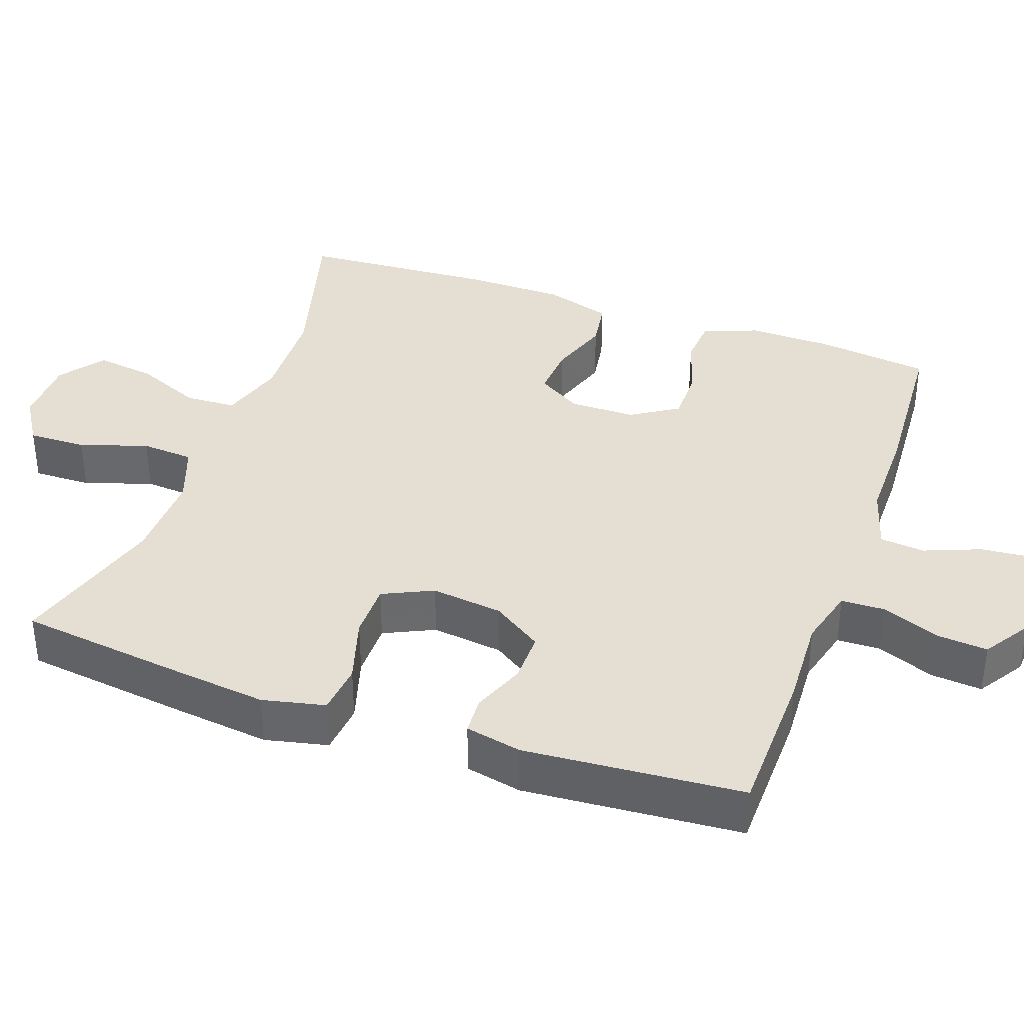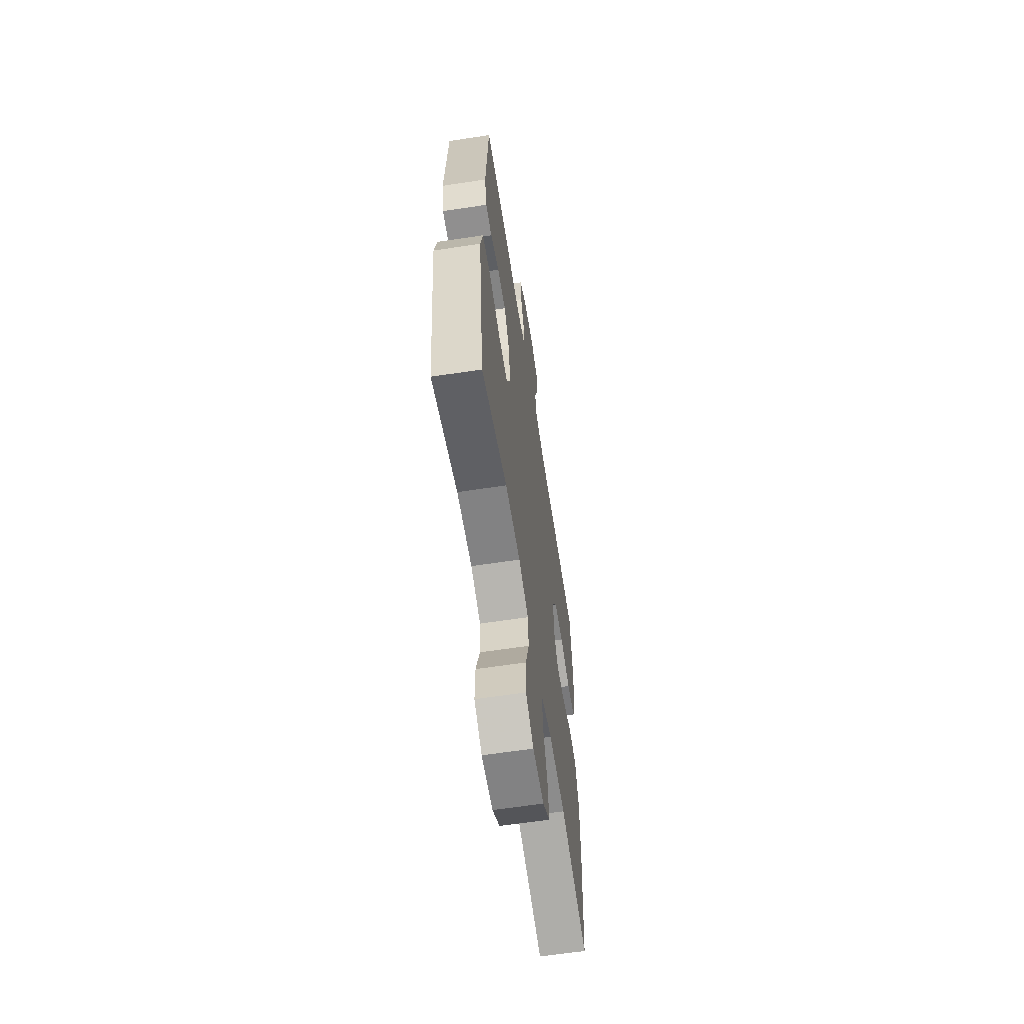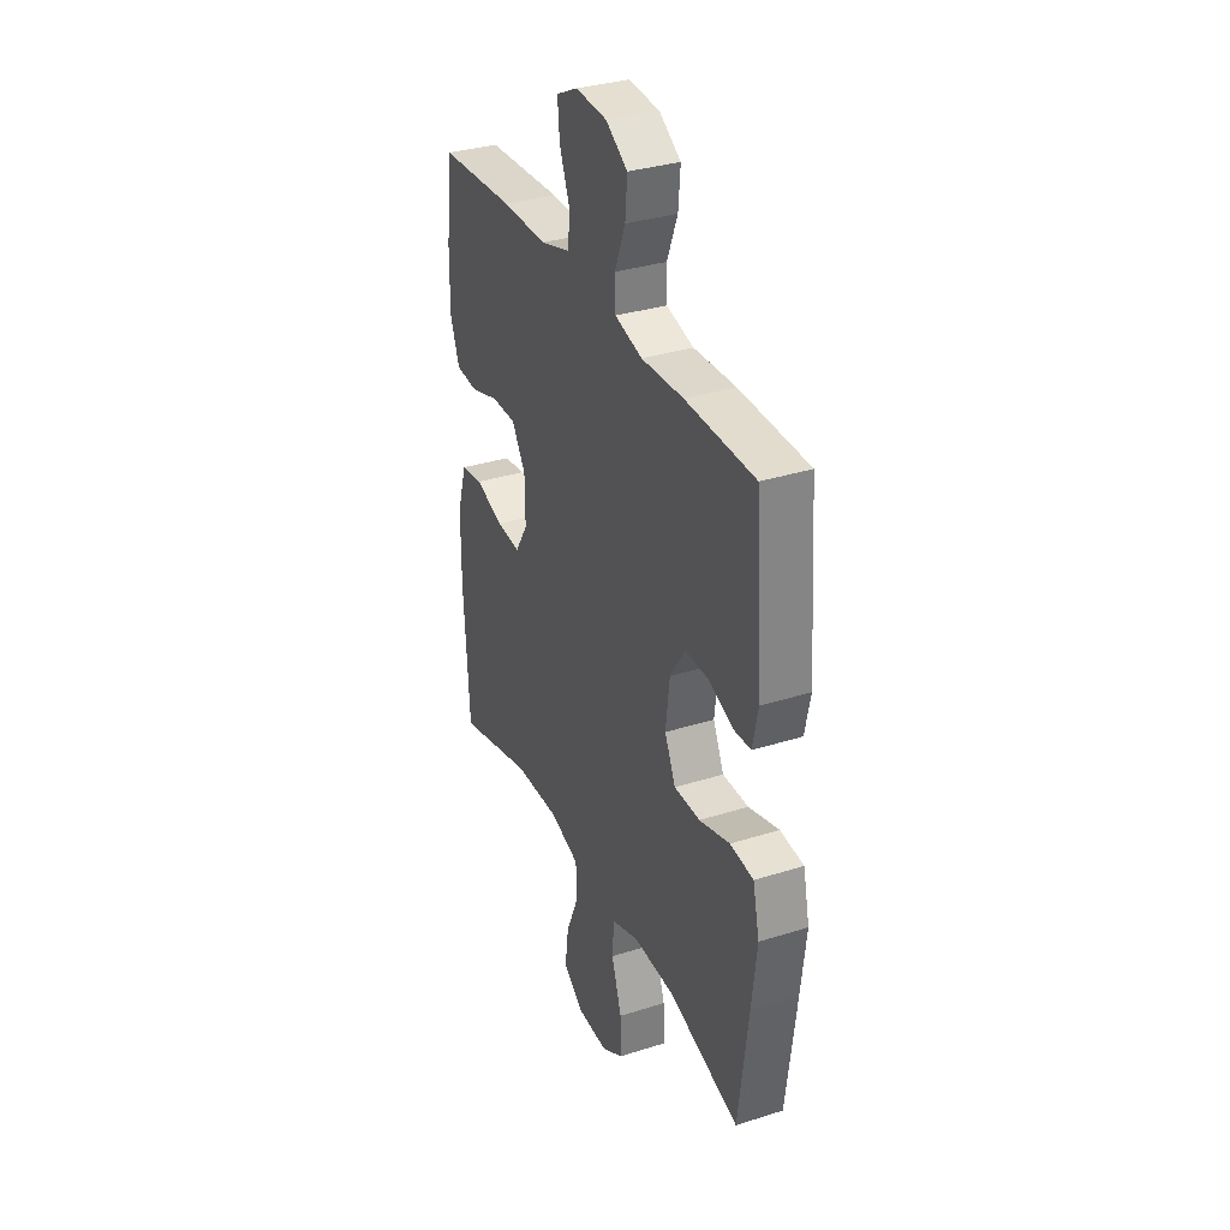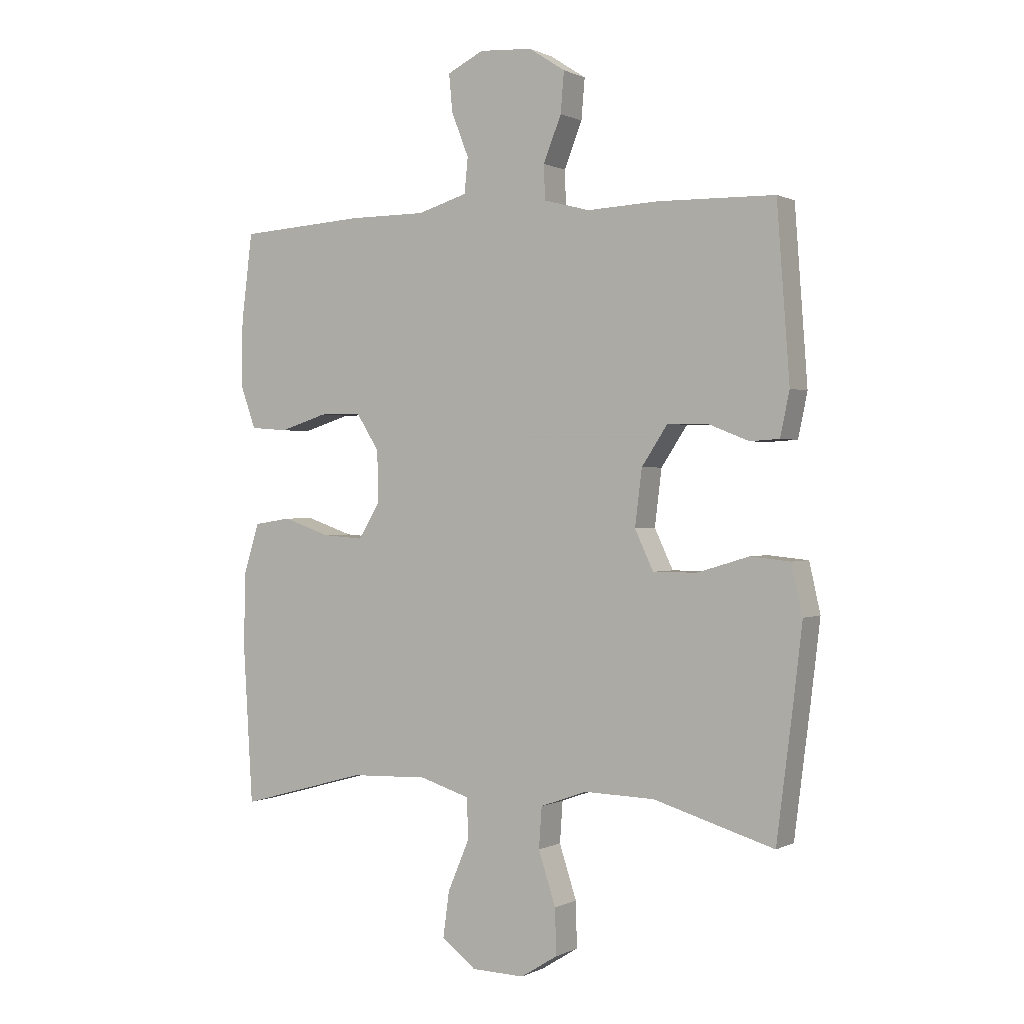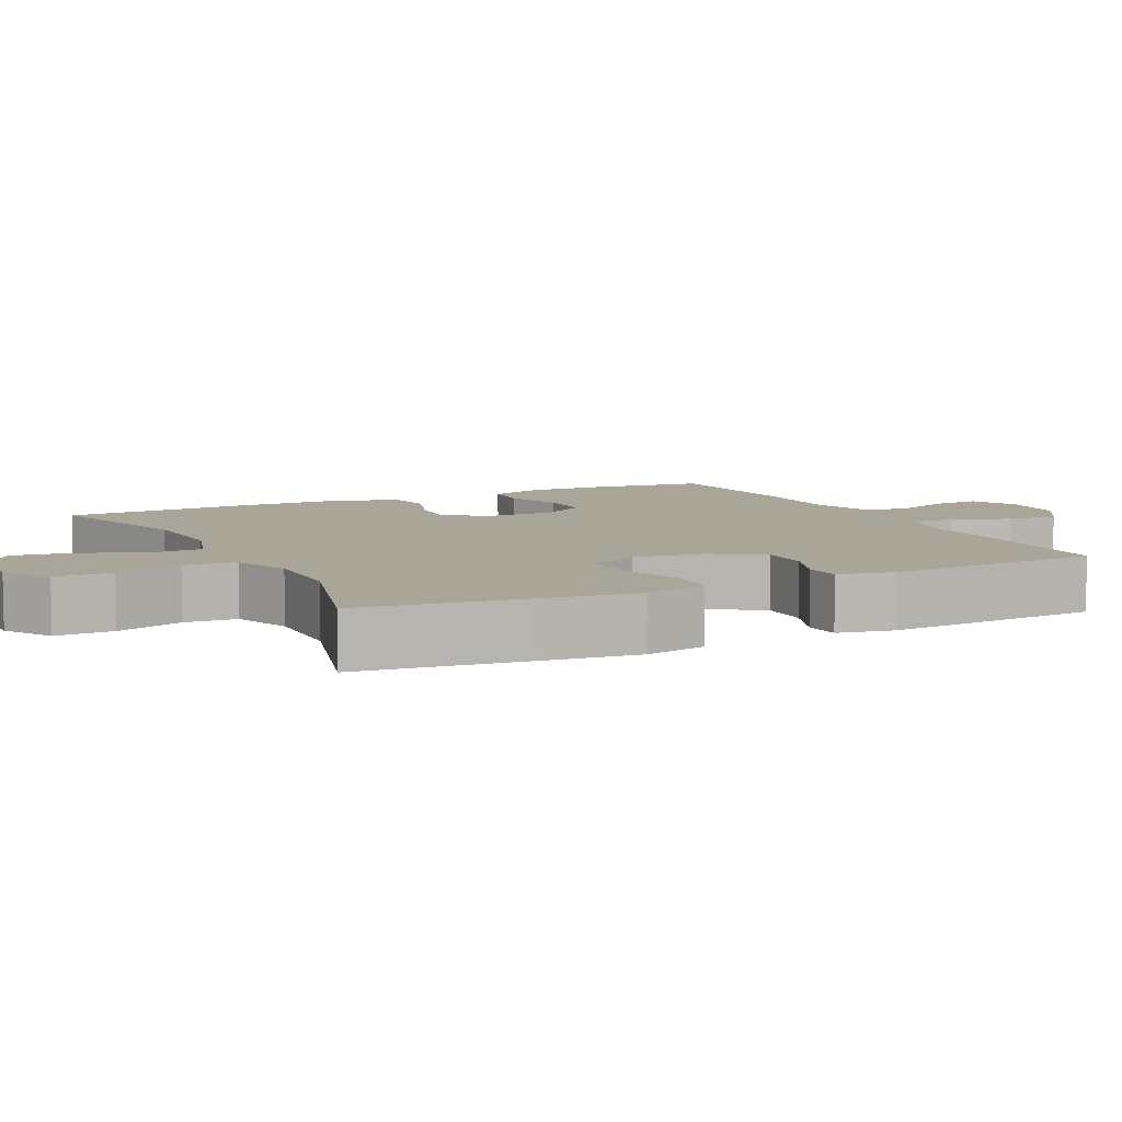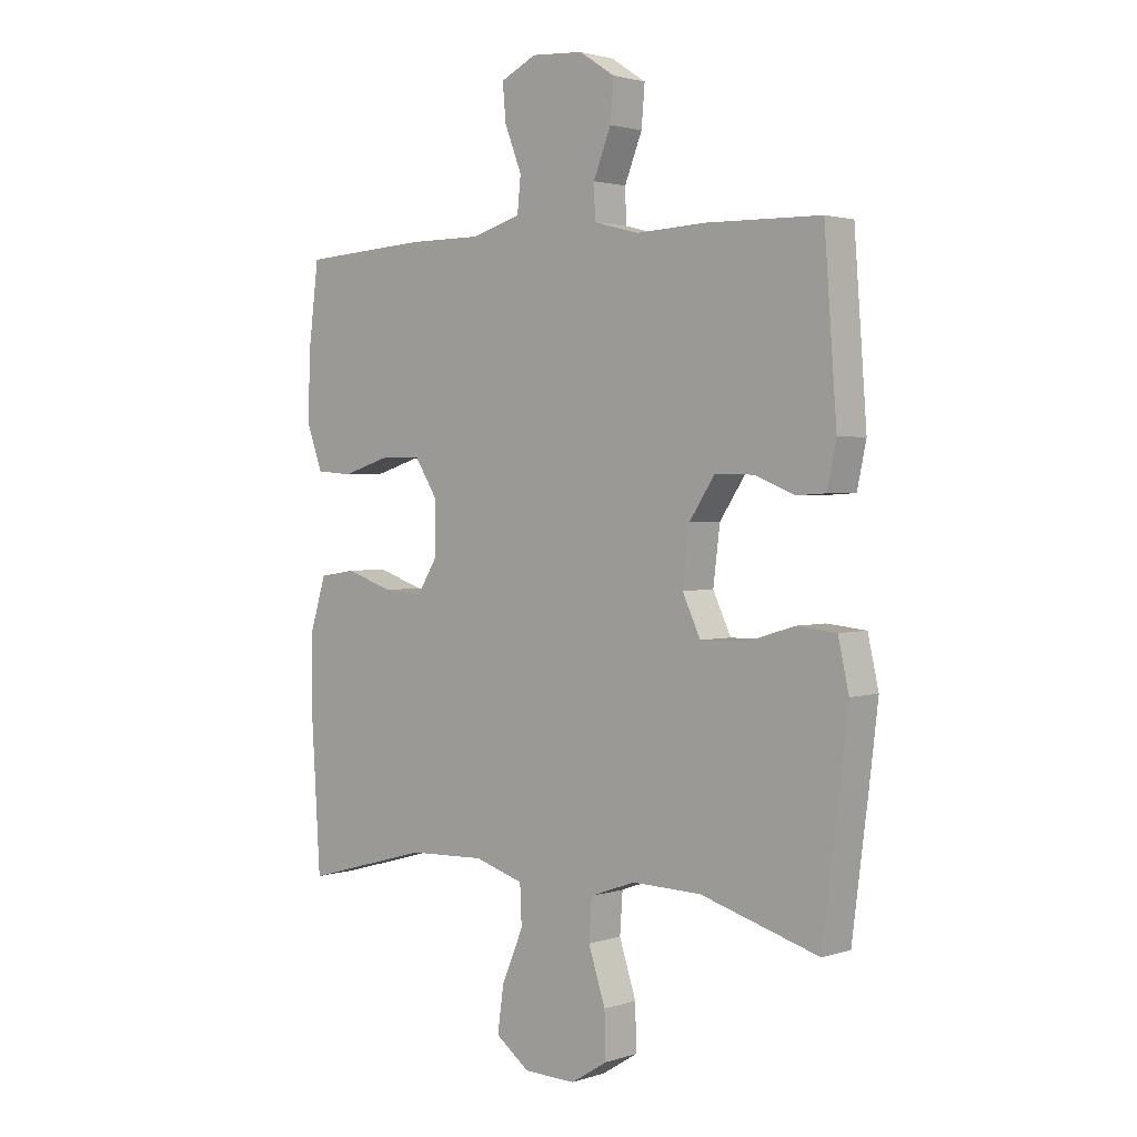
<metadata>
{"format":"obj","ext":"obj","renderer":"f3d","projection":"perspective","resolution":1024,"background":"white","views":[{"elev":37.2,"azim":-70.5,"up":"+Y"},{"elev":-62.1,"azim":-81.2,"up":"+Z"},{"elev":33.5,"azim":-113.4,"up":"+Z"},{"elev":0.6,"azim":-149.6,"up":"+Z"},{"elev":7.4,"azim":-116.5,"up":"+Y"},{"elev":2.2,"azim":-138.4,"up":"+Z"}]}
</metadata>
<code>
v -0.5 0.07 -0.5
v -0.529 0.07 -0.271
v -0.544 0.07 -0.144
v -0.525 0.07 -0.059
v -0.456 0.07 -0.052
v -0.366 0.07 -0.079
v -0.29 0.07 -0.079
v -0.258 0.07 -0.011
v -0.27 0.07 0.086
v -0.315 0.07 0.154
v -0.384 0.07 0.153
v -0.455 0.07 0.125
v -0.506 0.07 0.128
v -0.522 0.07 0.204
v -0.5 0.07 0.5
v -0.297 0.07 0.504
v -0.174 0.07 0.498
v -0.094 0.07 0.519
v -0.092 0.07 0.578
v -0.123 0.07 0.656
v -0.129 0.07 0.726
v -0.066 0.07 0.767
v 0.026 0.07 0.773
v 0.089 0.07 0.742
v 0.083 0.07 0.677
v 0.053 0.07 0.601
v 0.059 0.07 0.54
v 0.146 0.07 0.514
v 0.278 0.07 0.514
v 0.5 0.07 0.5
v 0.519 0.07 0.348
v 0.521 0.07 0.234
v 0.494 0.07 0.159
v 0.429 0.07 0.154
v 0.346 0.07 0.18
v 0.273 0.07 0.18
v 0.233 0.07 0.117
v 0.232 0.07 0.027
v 0.269 0.07 -0.033
v 0.34 0.07 -0.028
v 0.422 0.07 0
v 0.487 0.07 -0.01
v 0.515 0.07 -0.101
v 0.516 0.07 -0.236
v 0.5 0.07 -0.5
v 0.277 0.07 -0.438
v 0.142 0.07 -0.433
v 0.055 0.07 -0.46
v 0.052 0.07 -0.529
v 0.09 0.07 -0.619
v 0.101 0.07 -0.699
v 0.041 0.07 -0.744
v -0.051 0.07 -0.746
v -0.115 0.07 -0.706
v -0.113 0.07 -0.627
v -0.083 0.07 -0.535
v -0.088 0.07 -0.464
v -0.168 0.07 -0.435
v -0.291 0.07 -0.438
v -0.5 0 -0.5
v -0.529 0 -0.271
v -0.544 0 -0.144
v -0.525 0 -0.059
v -0.456 0 -0.052
v -0.366 0 -0.079
v -0.29 0 -0.079
v -0.258 0 -0.011
v -0.27 0 0.086
v -0.315 0 0.154
v -0.384 0 0.153
v -0.455 0 0.125
v -0.506 0 0.128
v -0.522 0 0.204
v -0.5 0 0.5
v -0.297 0 0.504
v -0.174 0 0.498
v -0.094 0 0.519
v -0.092 0 0.578
v -0.123 0 0.656
v -0.129 0 0.726
v -0.066 0 0.767
v 0.026 0 0.773
v 0.089 0 0.742
v 0.083 0 0.677
v 0.053 0 0.601
v 0.059 0 0.54
v 0.146 0 0.514
v 0.278 0 0.514
v 0.5 0 0.5
v 0.519 0 0.348
v 0.521 0 0.234
v 0.494 0 0.159
v 0.429 0 0.154
v 0.346 0 0.18
v 0.273 0 0.18
v 0.233 0 0.117
v 0.232 0 0.027
v 0.269 0 -0.033
v 0.34 0 -0.028
v 0.422 0 0
v 0.487 0 -0.01
v 0.515 0 -0.101
v 0.516 0 -0.236
v 0.5 0 -0.5
v 0.277 0 -0.438
v 0.142 0 -0.433
v 0.055 0 -0.46
v 0.052 0 -0.529
v 0.09 0 -0.619
v 0.101 0 -0.699
v 0.041 0 -0.744
v -0.051 0 -0.746
v -0.115 0 -0.706
v -0.113 0 -0.627
v -0.083 0 -0.535
v -0.088 0 -0.464
v -0.168 0 -0.435
v -0.291 0 -0.438
f 54 55 56
f 53 54 56
f 52 53 56
f 51 52 56
f 50 51 56
f 49 50 56
f 48 49 56 57
f 47 48 57 58
f 44 45 46
f 43 44 46
f 42 43 46
f 41 42 46
f 40 41 46
f 39 40 46 47
f 38 39 47 58
f 33 34 35
f 32 33 35
f 31 32 35
f 30 31 35
f 29 30 35
f 28 29 35
f 27 28 35 36
f 24 25 26
f 23 24 26
f 22 23 26
f 21 22 26
f 20 21 26
f 19 20 26
f 18 19 26 27
f 27 36 37
f 18 27 37
f 17 18 37
f 15 16 17
f 14 15 17
f 13 14 17
f 12 13 17
f 11 12 17
f 4 5 6
f 3 4 6
f 2 3 6
f 1 2 6
f 59 1 6
f 59 6 7
f 58 59 7 8
f 38 58 8 9
f 37 38 9 10
f 17 37 10
f 10 11 17
f 115 114 113
f 115 113 112
f 115 112 111
f 115 111 110
f 115 110 109
f 115 109 108
f 116 115 108 107
f 117 116 107 106
f 105 104 103
f 105 103 102
f 105 102 101
f 105 101 100
f 105 100 99
f 106 105 99 98
f 117 106 98 97
f 94 93 92
f 94 92 91
f 94 91 90
f 94 90 89
f 94 89 88
f 94 88 87
f 95 94 87 86
f 85 84 83
f 85 83 82
f 85 82 81
f 85 81 80
f 85 80 79
f 85 79 78
f 86 85 78 77
f 96 95 86
f 96 86 77
f 96 77 76
f 76 75 74
f 76 74 73
f 76 73 72
f 76 72 71
f 76 71 70
f 65 64 63
f 65 63 62
f 65 62 61
f 65 61 60
f 65 60 118
f 66 65 118
f 67 66 118 117
f 68 67 117 97
f 69 68 97 96
f 69 96 76
f 76 70 69
f 1 60 61 2
f 2 61 62 3
f 3 62 63 4
f 4 63 64 5
f 5 64 65 6
f 6 65 66 7
f 7 66 67 8
f 8 67 68 9
f 9 68 69 10
f 10 69 70 11
f 11 70 71 12
f 12 71 72 13
f 13 72 73 14
f 14 73 74 15
f 15 74 75 16
f 16 75 76 17
f 17 76 77 18
f 18 77 78 19
f 19 78 79 20
f 20 79 80 21
f 21 80 81 22
f 22 81 82 23
f 23 82 83 24
f 24 83 84 25
f 25 84 85 26
f 26 85 86 27
f 27 86 87 28
f 28 87 88 29
f 29 88 89 30
f 30 89 90 31
f 31 90 91 32
f 32 91 92 33
f 33 92 93 34
f 34 93 94 35
f 35 94 95 36
f 36 95 96 37
f 37 96 97 38
f 38 97 98 39
f 39 98 99 40
f 40 99 100 41
f 41 100 101 42
f 42 101 102 43
f 43 102 103 44
f 44 103 104 45
f 45 104 105 46
f 46 105 106 47
f 47 106 107 48
f 48 107 108 49
f 49 108 109 50
f 50 109 110 51
f 51 110 111 52
f 52 111 112 53
f 53 112 113 54
f 54 113 114 55
f 55 114 115 56
f 56 115 116 57
f 57 116 117 58
f 58 117 118 59
f 59 118 60 1

</code>
